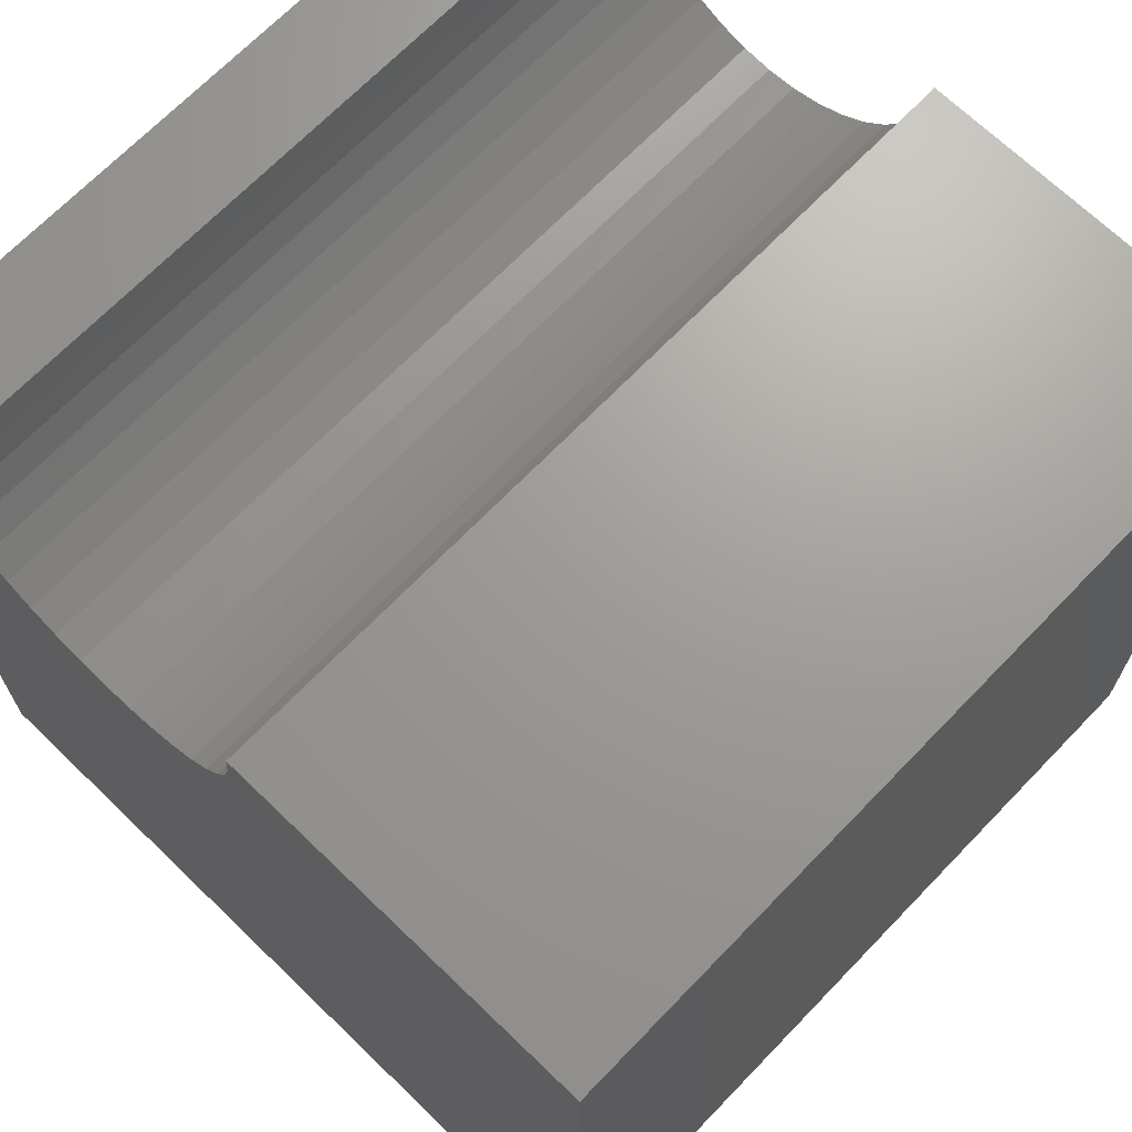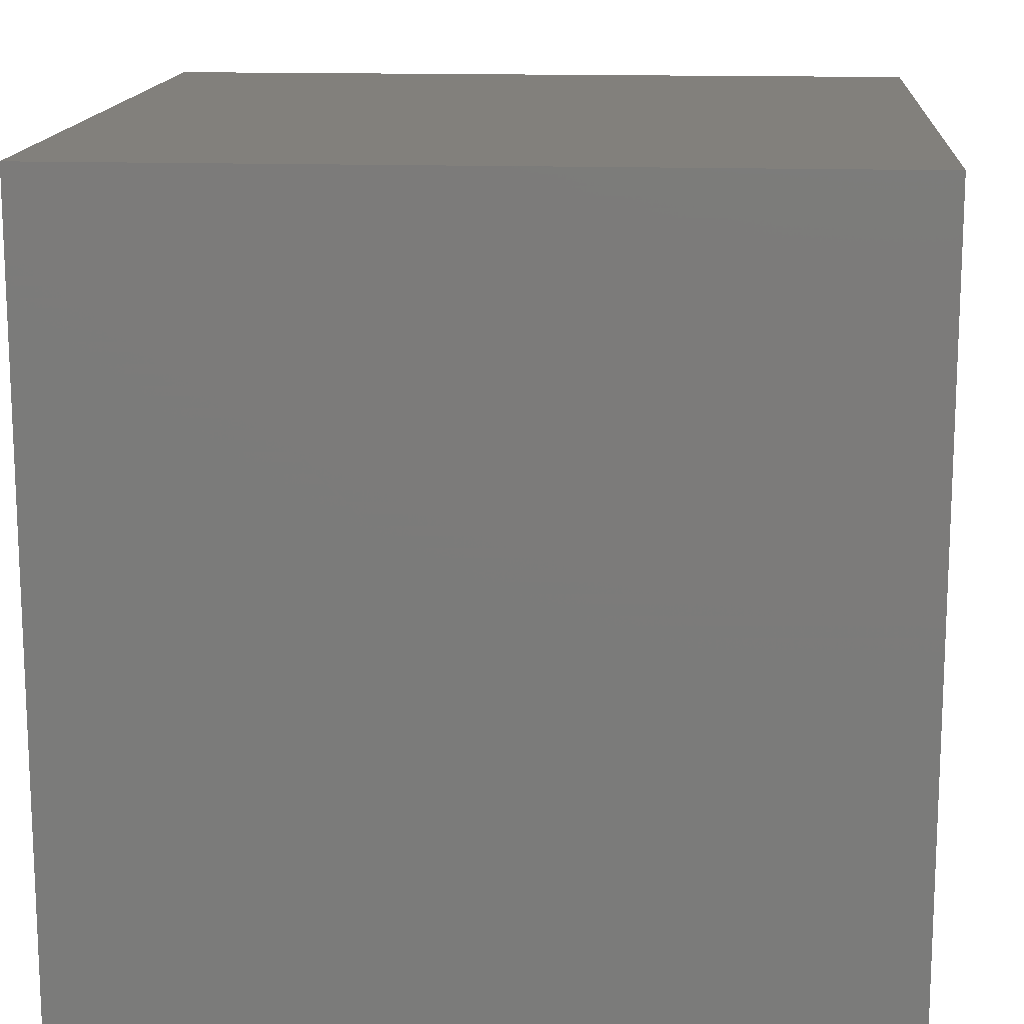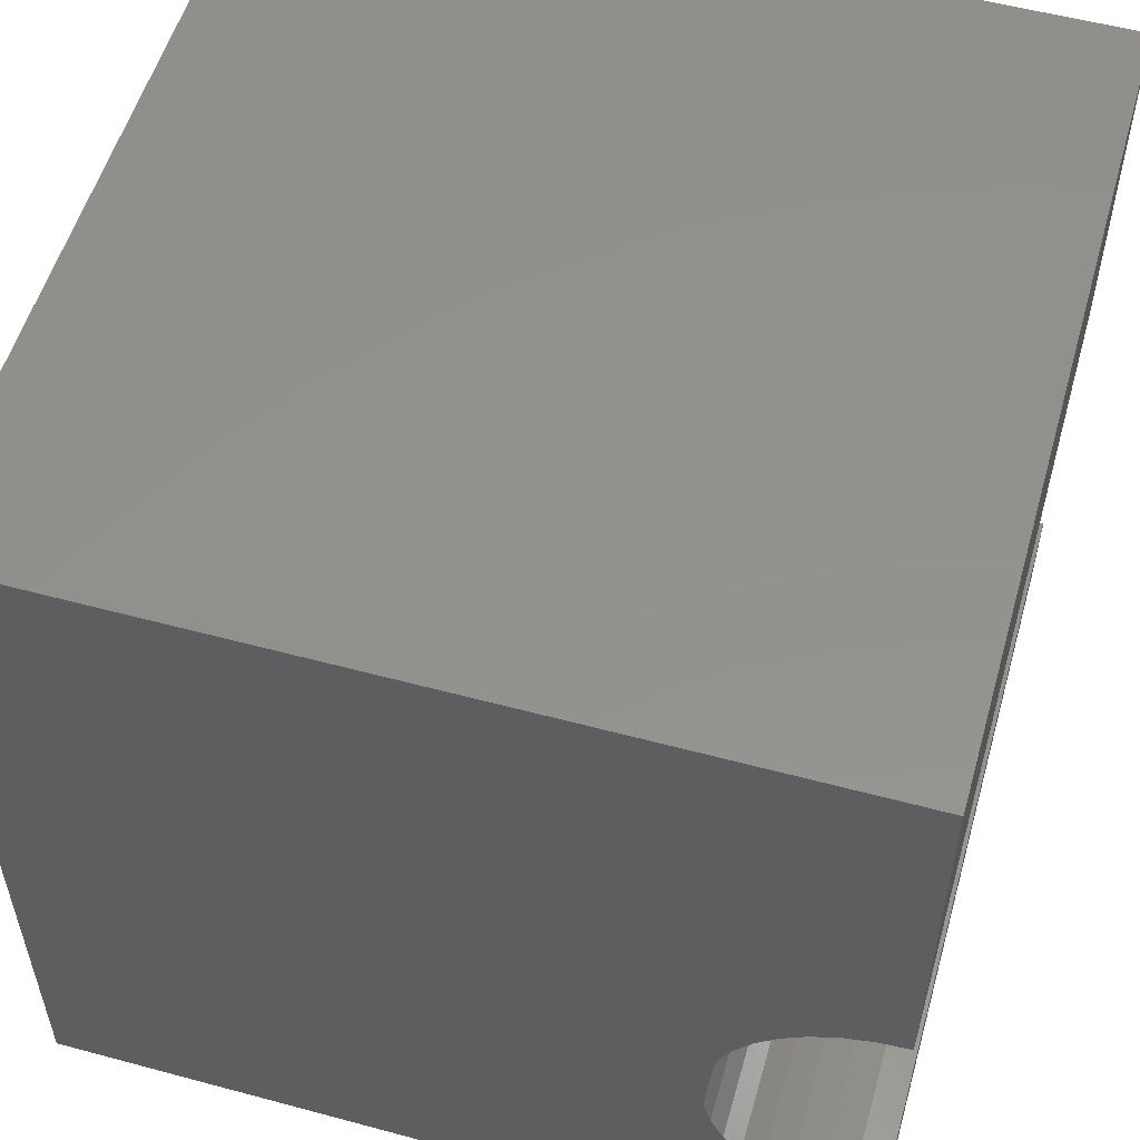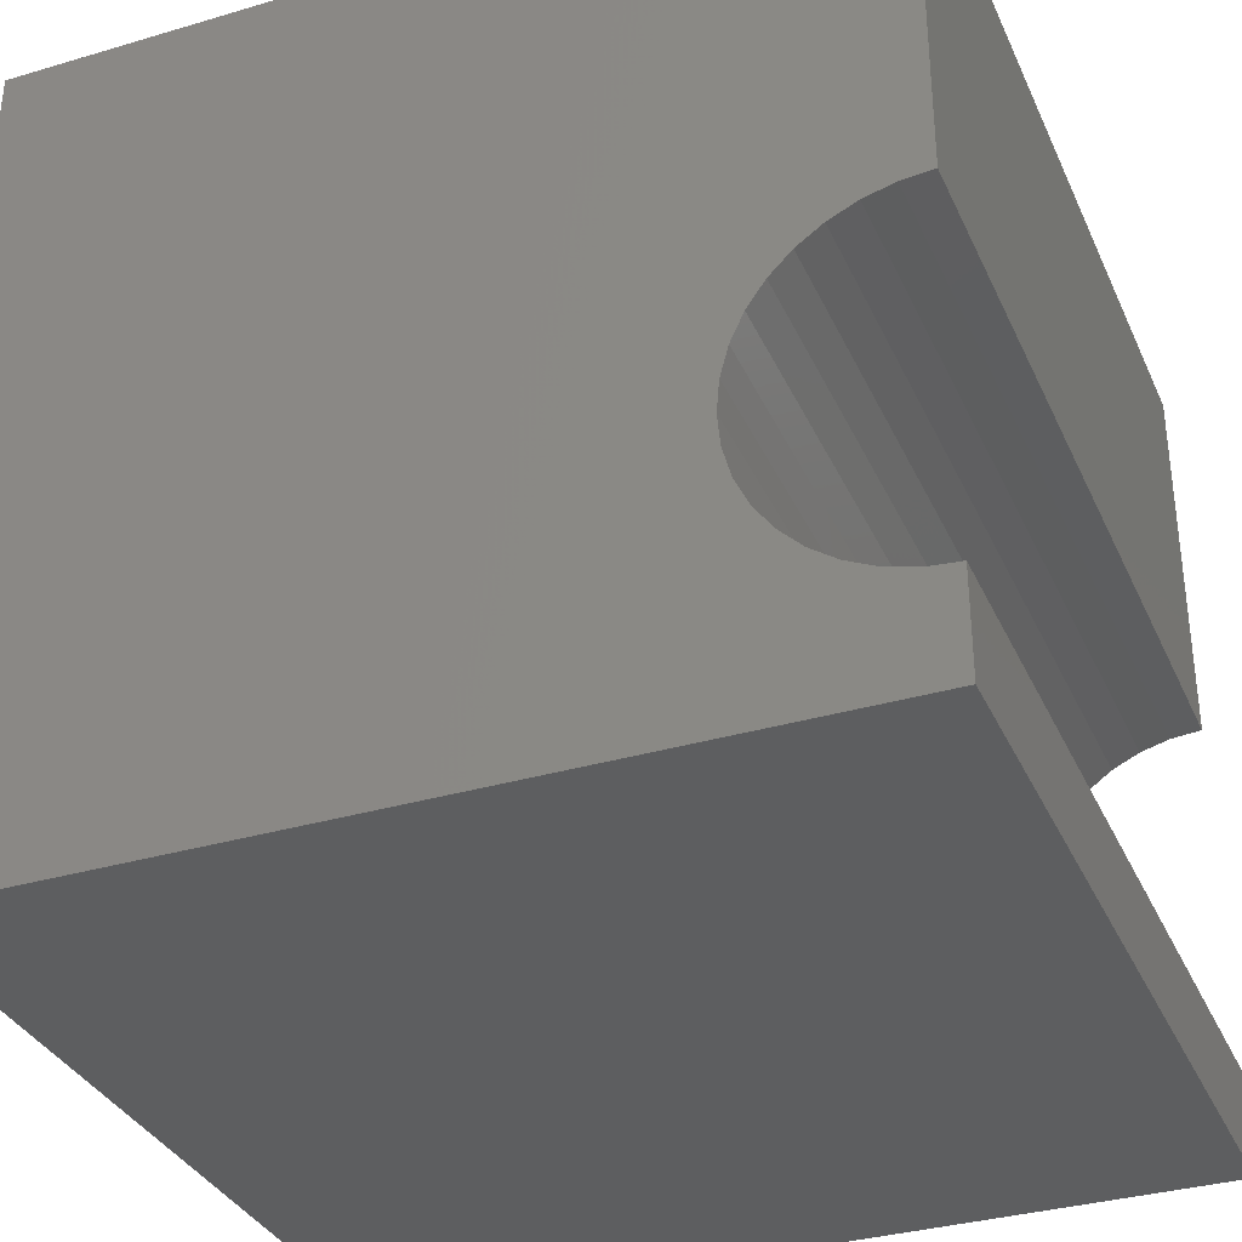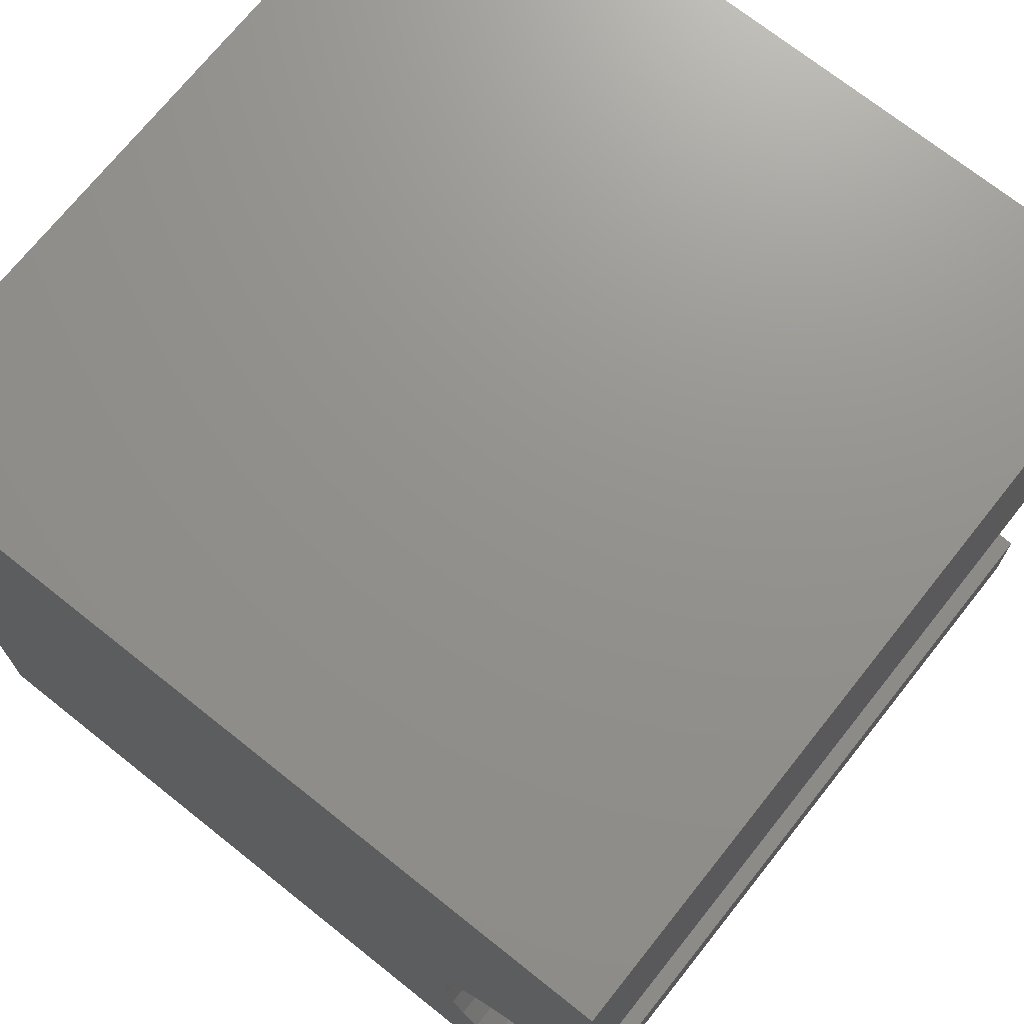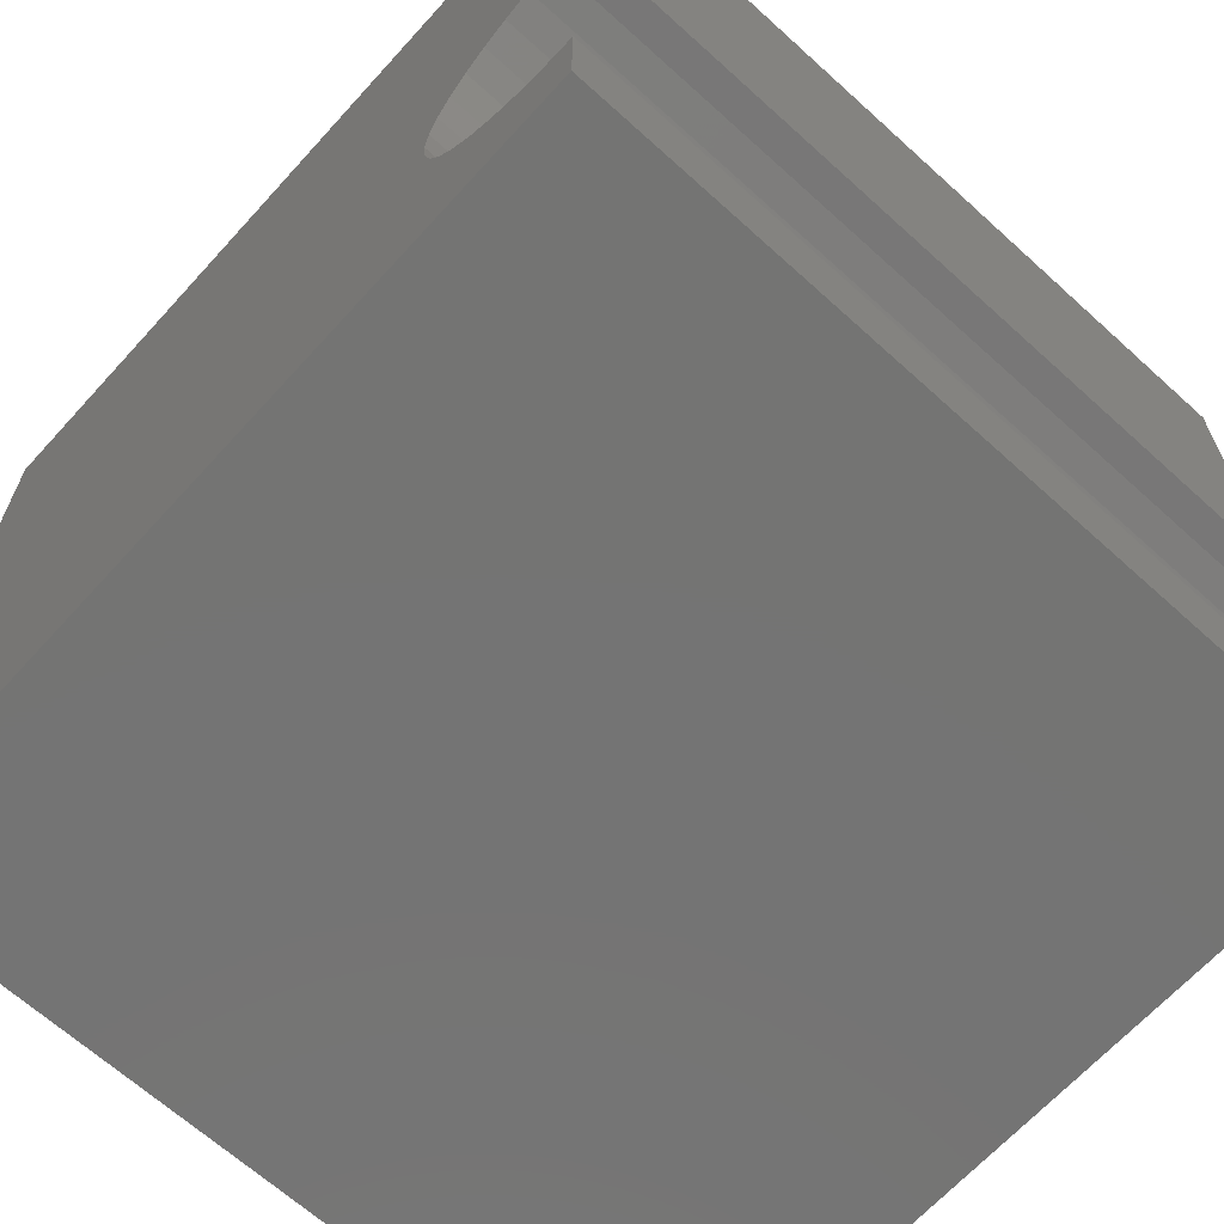
<metadata>
{"format":"stl","ext":"stl","renderer":"f3d","projection":"perspective","resolution":1024,"background":"white","views":[{"elev":68.9,"azim":134.0,"up":"+Z"},{"elev":14.7,"azim":-175.8,"up":"+Y"},{"elev":54.7,"azim":-74.1,"up":"+Y"},{"elev":-34.1,"azim":-68.2,"up":"+Y"},{"elev":71.6,"azim":-51.5,"up":"+Y"},{"elev":-66.2,"azim":-42.3,"up":"+Y"}]}
</metadata>
<code>
# stl→obj: 46 verts, 88 faces
v 10 5.412 10
v 10 10 10
v 0 5.412 10
v 0 10 10
v 0 5.38 9.633
v 0 1.188 10
v 0 1.22 9.633
v 0 0 10
v 0 1.316 9.278
v 0 0 0
v 0 1.471 8.944
v 0 1.682 8.643
v 0 4.657 8.382
v 0 10 0
v 0 4.356 8.171
v 0 4.022 8.016
v 0 4.918 8.643
v 0 5.129 8.944
v 0 5.284 9.278
v 0 1.943 8.382
v 0 2.244 8.171
v 0 2.578 8.016
v 0 2.933 7.92
v 0 3.3 7.888
v 0 3.667 7.92
v 10 1.188 10
v 10 0 10
v 10 1.22 9.633
v 10 0 0
v 10 1.471 8.944
v 10 1.316 9.278
v 10 4.918 8.643
v 10 4.657 8.382
v 10 10 0
v 10 4.356 8.171
v 10 5.38 9.633
v 10 5.284 9.278
v 10 5.129 8.944
v 10 3.3 7.888
v 10 3.667 7.92
v 10 4.022 8.016
v 10 2.933 7.92
v 10 2.578 8.016
v 10 2.244 8.171
v 10 1.943 8.382
v 10 1.682 8.643
f 1 2 3
f 3 2 4
f 5 3 4
f 6 7 8
f 8 7 9
f 8 9 10
f 10 9 11
f 10 11 12
f 13 14 15
f 15 14 16
f 13 17 14
f 14 17 18
f 14 18 4
f 4 18 19
f 4 19 5
f 12 20 10
f 10 20 21
f 10 21 22
f 22 23 10
f 10 23 24
f 10 24 14
f 14 24 25
f 14 25 16
f 6 8 26
f 26 8 27
f 28 26 27
f 29 30 27
f 27 30 31
f 27 31 28
f 32 33 34
f 34 33 35
f 1 36 2
f 2 36 37
f 2 37 34
f 34 37 38
f 34 38 32
f 39 29 40
f 40 29 34
f 40 34 41
f 41 34 35
f 39 42 29
f 29 42 43
f 29 43 44
f 44 45 29
f 29 45 46
f 29 46 30
f 14 34 10
f 10 34 29
f 2 34 4
f 4 34 14
f 29 27 10
f 10 27 8
f 6 26 28
f 6 28 7
f 7 28 31
f 7 31 9
f 9 31 30
f 9 30 11
f 11 30 46
f 11 46 12
f 12 46 45
f 12 45 20
f 20 45 44
f 20 44 21
f 21 44 43
f 21 43 22
f 22 43 42
f 22 42 23
f 23 42 39
f 23 39 24
f 24 39 40
f 24 40 25
f 25 40 41
f 25 41 16
f 16 41 35
f 16 35 15
f 15 35 33
f 15 33 13
f 13 33 32
f 13 32 17
f 17 32 38
f 17 38 18
f 18 38 37
f 18 37 19
f 19 37 36
f 19 36 5
f 5 36 1
f 5 1 3

</code>
